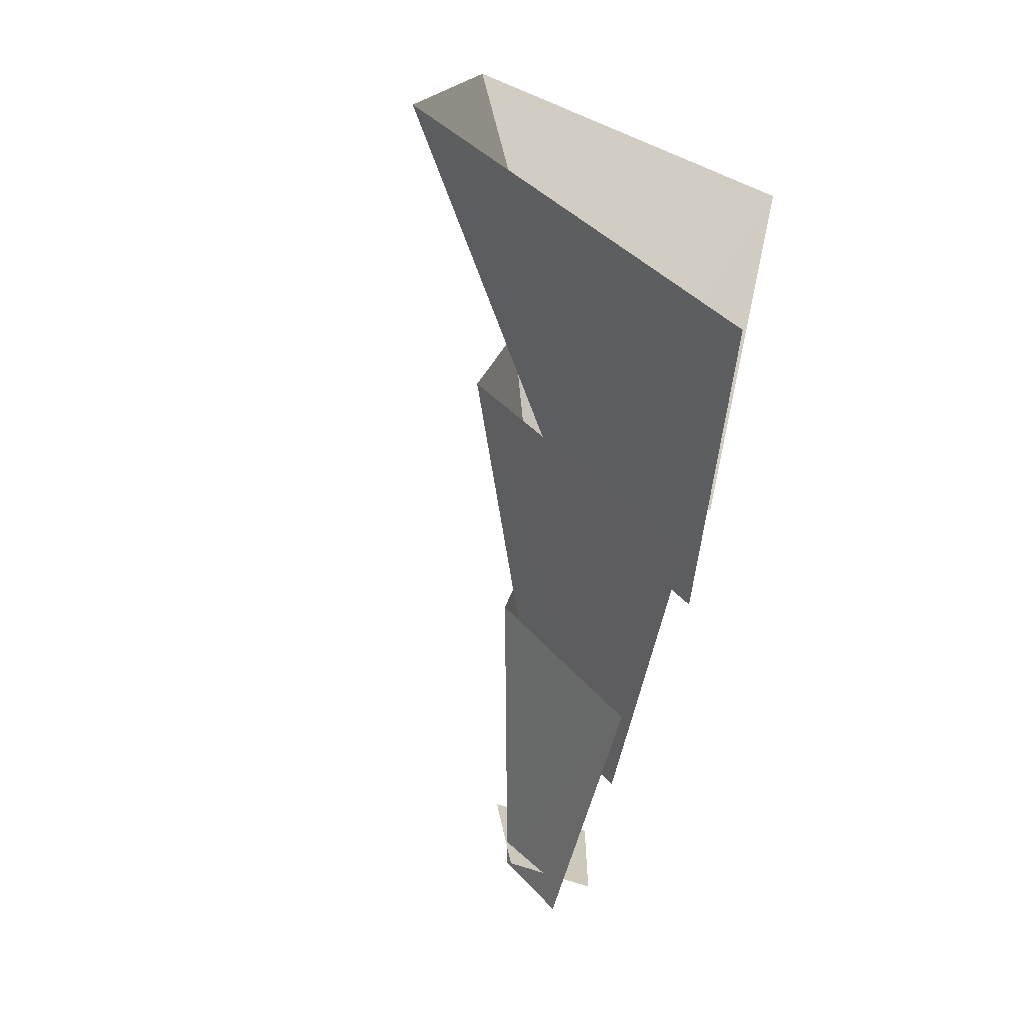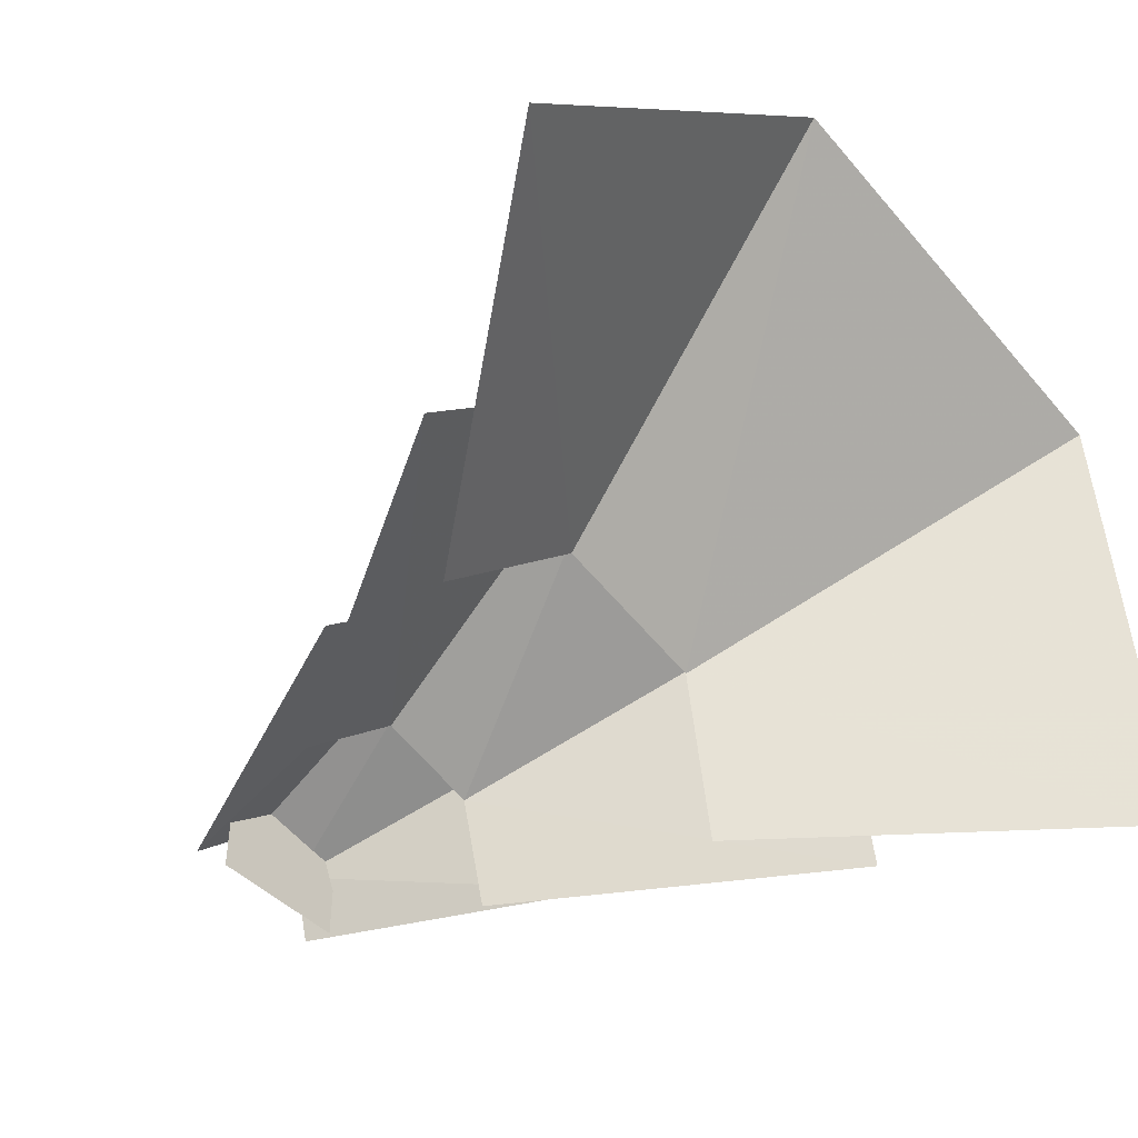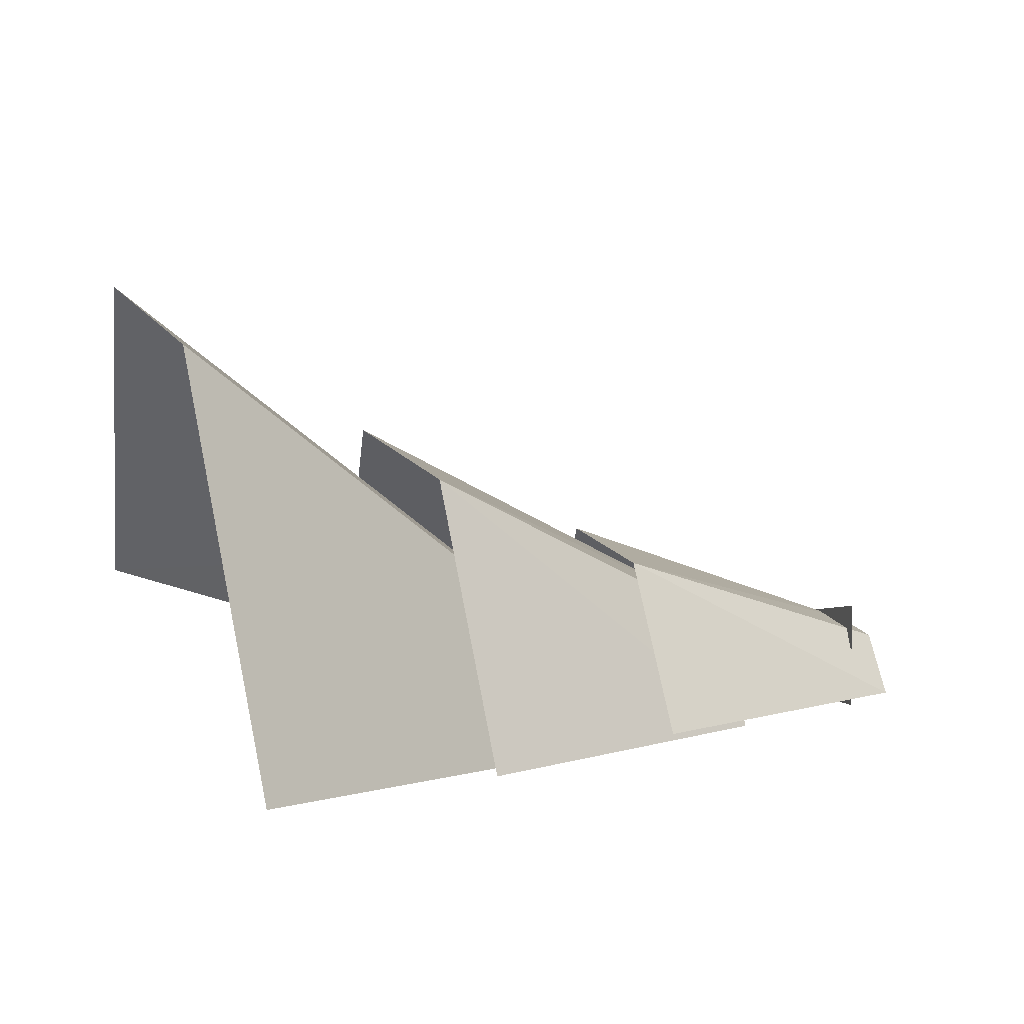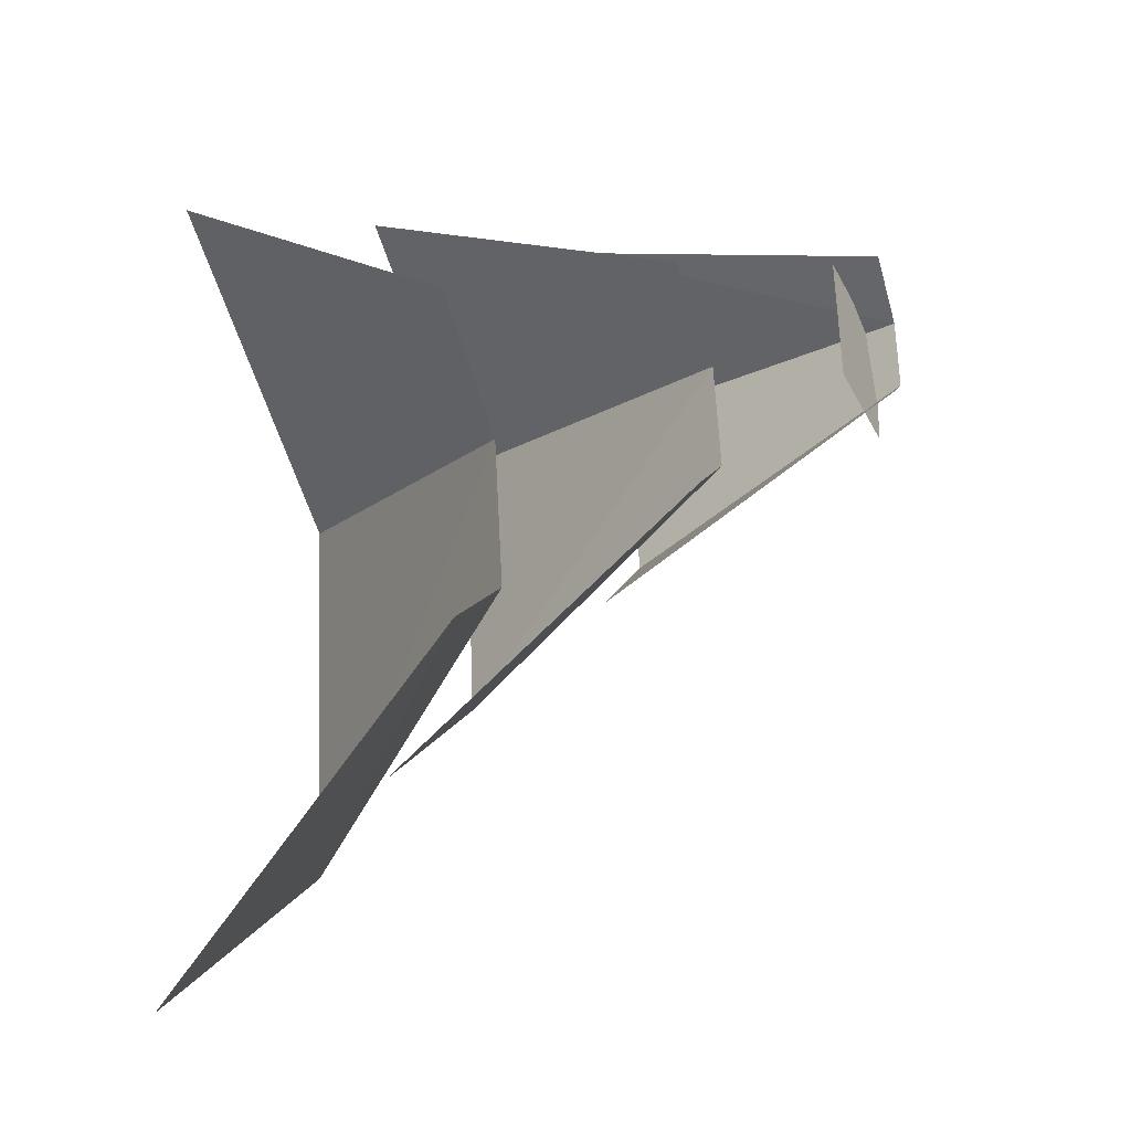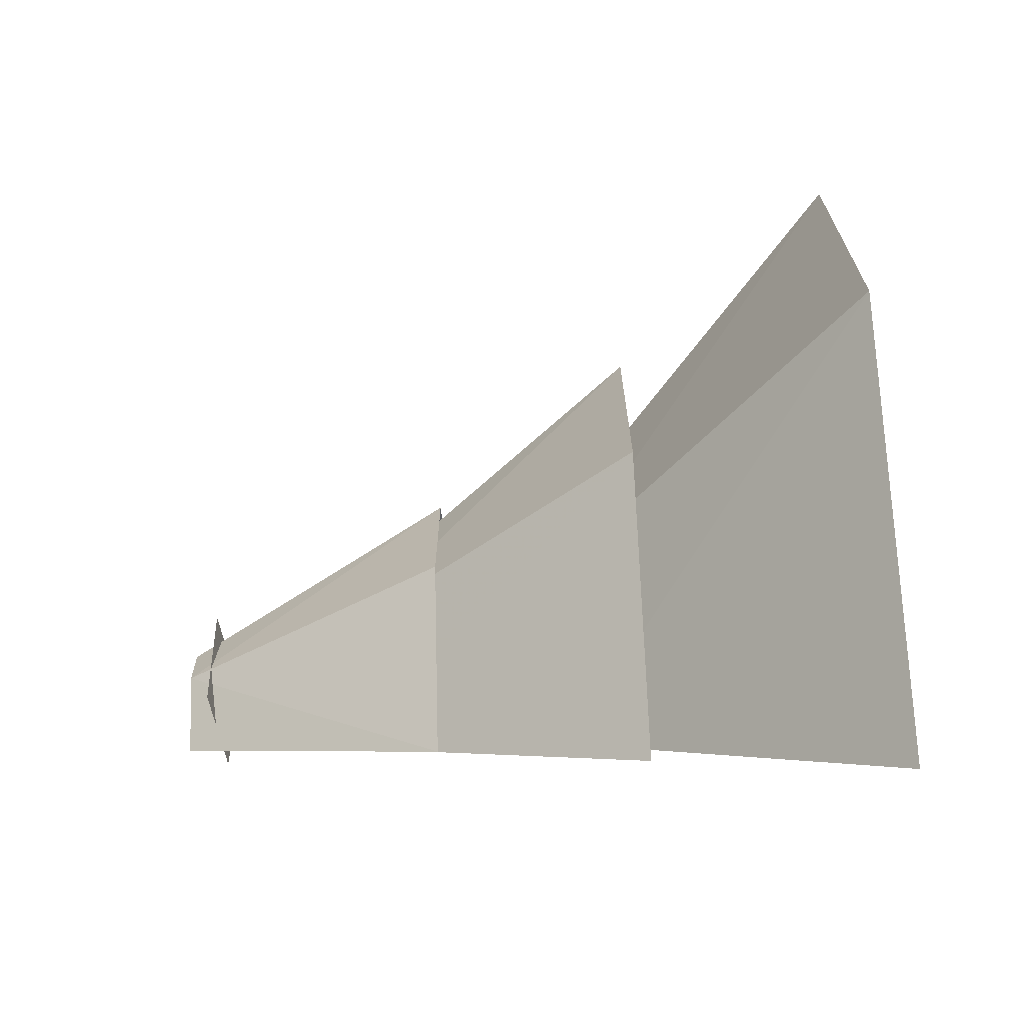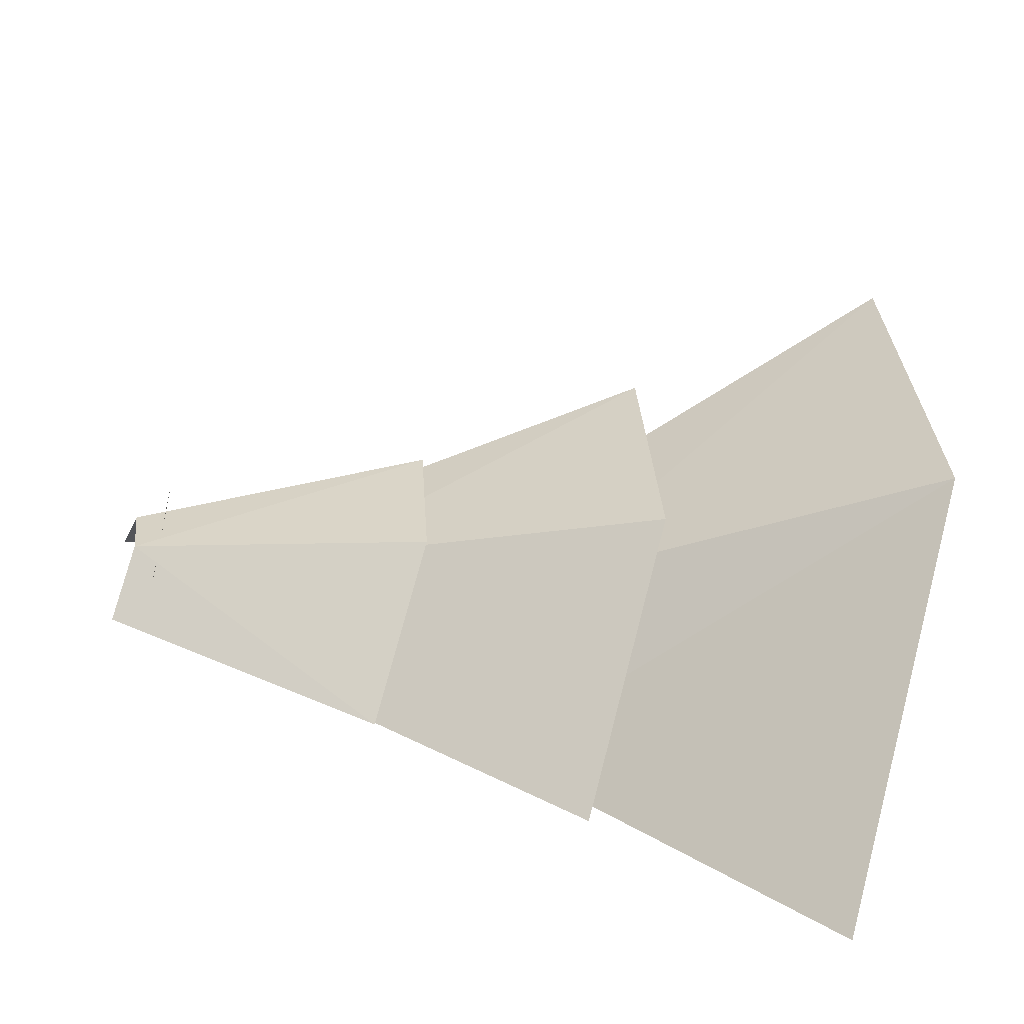
<metadata>
{"format":"obj","ext":"obj","renderer":"f3d","projection":"perspective","resolution":1024,"background":"white","views":[{"elev":-71.4,"azim":-108.5,"up":"+Z"},{"elev":-46.3,"azim":-138.4,"up":"+Y"},{"elev":2.8,"azim":-16.2,"up":"+Y"},{"elev":-40.2,"azim":25.3,"up":"+Z"},{"elev":-60.7,"azim":-168.8,"up":"+Z"},{"elev":-51.6,"azim":166.0,"up":"+Z"}]}
</metadata>
<code>
o totemtree3_back
v -0.84 0.54 -0.08
v -0.84 0.38 -0.24
v 1.4 0.32 -0.16
v 1.4 0.4 -0.08
v -0.84 0.22 -0.24
v 1.4 0.16 -0.16
v -0.85 0.06 -0.08
v 1.39 0.08 -0.08
v -0.85 0.06 0.08
v 1.39 0.08 0.08
v -0.84 0.22 0.24
v 1.4 0.16 0.16
v -0.84 0.38 0.24
v 1.4 0.32 0.16
v -0.84 0.54 0.08
v 1.4 0.4 0.08
v -1.72 0 -0.24
v -1.44 0 -0.44
v -1.44 0.4 -0.32
v -1.6 0.4 -0.16
v -1.28 0 -0.4
v -1.28 0.4 -0.32
v -0.96 0 -0.16
v -1.12 0.4 -0.16
v -0.96 0 0.12
v -1.12 0.4 0
v -1.28 0 0.28
v -1.28 0.4 0.16
v -1.44 0 0.24
v -1.44 0.4 0.16
v -1.72 0 0.08
v -1.6 0.4 0
v -0.02 0.07 1
v -0.13 0.98 0.68
v 0.69 0.41 0.22
v 0.74 0.04 0.35
v -0.15 1.14 -0.32
v 0.68 0.48 -0.17
v -0.06 0.39 -1.12
v 0.73 0.17 -0.5
v 0.54 0.06 0.67
v 0.47 0.69 0.45
v 1.27 0.32 0.13
v 1.29 0.08 0.22
v 0.45 0.79 -0.23
v 1.26 0.37 -0.12
v 0.52 0.28 -0.78
v 1.29 0.16 -0.35
v 1.05 0.09 0.37
v 1 0.48 0.23
v 1.7 0.27 0.03
v 1.72 0.13 0.09
v 0.99 0.54 -0.18
v 1.69 0.3 -0.12
v 1.04 0.23 -0.53
v 1.71 0.17 -0.26
v 1.63 0.35 0.08
v 1.63 0.31 -0.24
v 1.63 0.1 -0.24
v 1.63 0.1 0.08
f 1 2 3 4
f 2 5 6 3
f 5 7 8 6
f 7 9 10 8
f 9 11 12 10
f 11 13 14 12
f 13 15 16 14
f 15 1 4 16
f 15 13 11 9 7 5 2 1
f 4 3 6 8 10 12 14 16
f 17 18 19 20
f 18 21 22 19
f 21 23 24 22
f 23 25 26 24
f 25 27 28 26
f 27 29 30 28
f 29 31 32 30
f 31 17 20 32
f 20 19 22 24 26 28 30 32
f 33 34 35 36
f 34 37 38 35
f 37 39 40 38
f 41 42 43 44
f 42 45 46 43
f 45 47 48 46
f 49 50 51 52
f 50 53 54 51
f 53 55 56 54
f 57 58 59 60
f 34 33 36 35
f 37 34 35 38
f 39 37 38 40
f 42 41 44 43
f 45 42 43 46
f 47 45 46 48
f 50 49 52 51
f 53 50 51 54
f 55 53 54 56
f 58 57 60 59
o totemtree3_front
v -0.84 0.54 -0.08
v -0.84 0.38 -0.24
v 1.4 0.32 -0.16
v 1.4 0.4 -0.08
v -0.84 0.22 -0.24
v 1.4 0.16 -0.16
v -0.85 0.06 -0.08
v 1.39 0.08 -0.08
v -0.85 0.06 0.08
v 1.39 0.08 0.08
v -0.84 0.22 0.24
v 1.4 0.16 0.16
v -0.84 0.38 0.24
v 1.4 0.32 0.16
v -0.84 0.54 0.08
v 1.4 0.4 0.08
v -1.72 0 -0.24
v -1.44 0 -0.44
v -1.44 0.4 -0.32
v -1.6 0.4 -0.16
v -1.28 0 -0.4
v -1.28 0.4 -0.32
v -0.96 0 -0.16
v -1.12 0.4 -0.16
v -0.96 0 0.12
v -1.12 0.4 0
v -1.28 0 0.28
v -1.28 0.4 0.16
v -1.44 0 0.24
v -1.44 0.4 0.16
v -1.72 0 0.08
v -1.6 0.4 0
v -0.02 0.07 1
v -0.13 0.98 0.68
v 0.69 0.41 0.22
v 0.74 0.04 0.35
v -0.15 1.14 -0.32
v 0.68 0.48 -0.17
v -0.06 0.39 -1.12
v 0.73 0.17 -0.5
v 0.54 0.06 0.67
v 0.47 0.69 0.45
v 1.27 0.32 0.13
v 1.29 0.08 0.22
v 0.45 0.79 -0.23
v 1.26 0.37 -0.12
v 0.52 0.28 -0.78
v 1.29 0.16 -0.35
v 1.05 0.09 0.37
v 1 0.48 0.23
v 1.7 0.27 0.03
v 1.72 0.13 0.09
v 0.99 0.54 -0.18
v 1.69 0.3 -0.12
v 1.04 0.23 -0.53
v 1.71 0.17 -0.26
v 1.63 0.35 0.08
v 1.63 0.31 -0.24
v 1.63 0.1 -0.24
v 1.63 0.1 0.08
f 61 62 63 64
f 62 65 66 63
f 65 67 68 66
f 67 69 70 68
f 69 71 72 70
f 71 73 74 72
f 73 75 76 74
f 75 61 64 76
f 75 73 71 69 67 65 62 61
f 64 63 66 68 70 72 74 76
f 77 78 79 80
f 78 81 82 79
f 81 83 84 82
f 83 85 86 84
f 85 87 88 86
f 87 89 90 88
f 89 91 92 90
f 91 77 80 92
f 80 79 82 84 86 88 90 92
f 93 94 95 96
f 94 97 98 95
f 97 99 100 98
f 101 102 103 104
f 102 105 106 103
f 105 107 108 106
f 109 110 111 112
f 110 113 114 111
f 113 115 116 114
f 117 118 119 120
f 94 93 96 95
f 97 94 95 98
f 99 97 98 100
f 102 101 104 103
f 105 102 103 106
f 107 105 106 108
f 110 109 112 111
f 113 110 111 114
f 115 113 114 116
f 118 117 120 119

</code>
